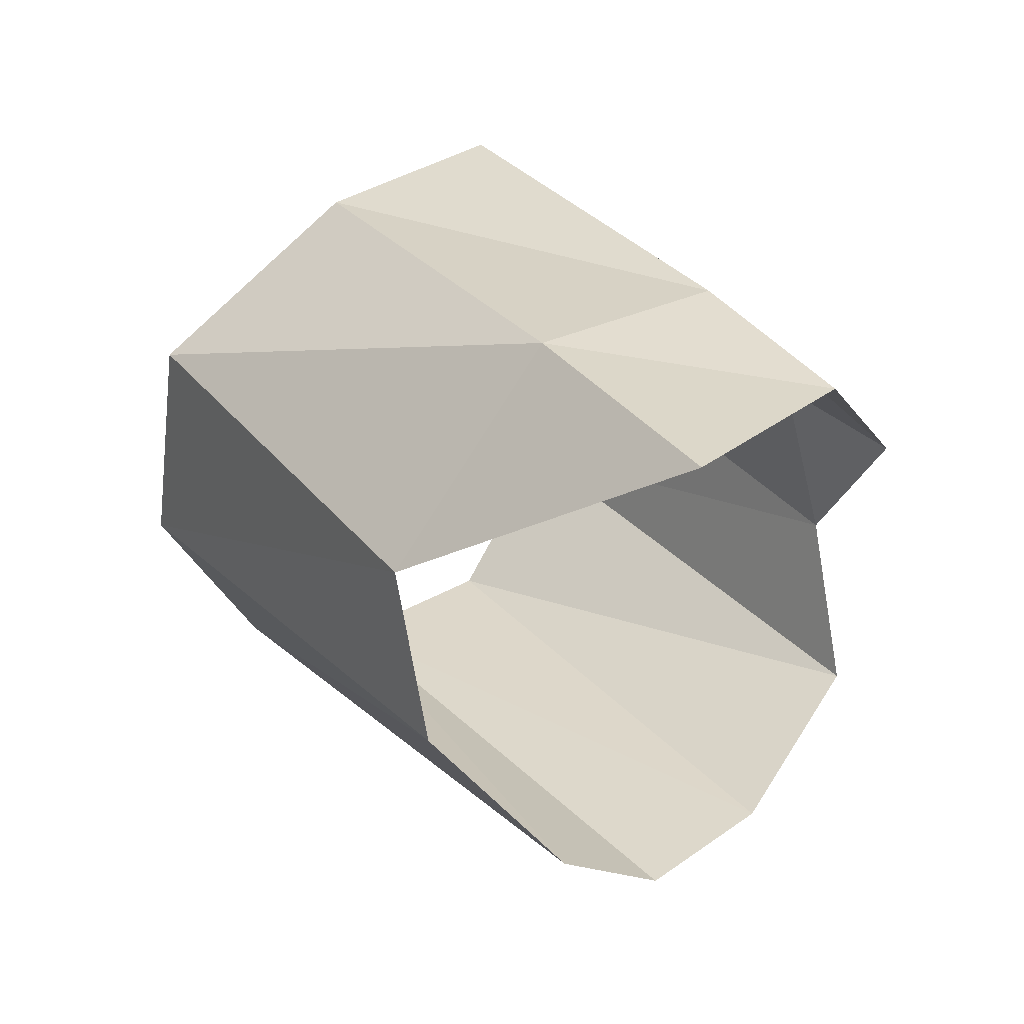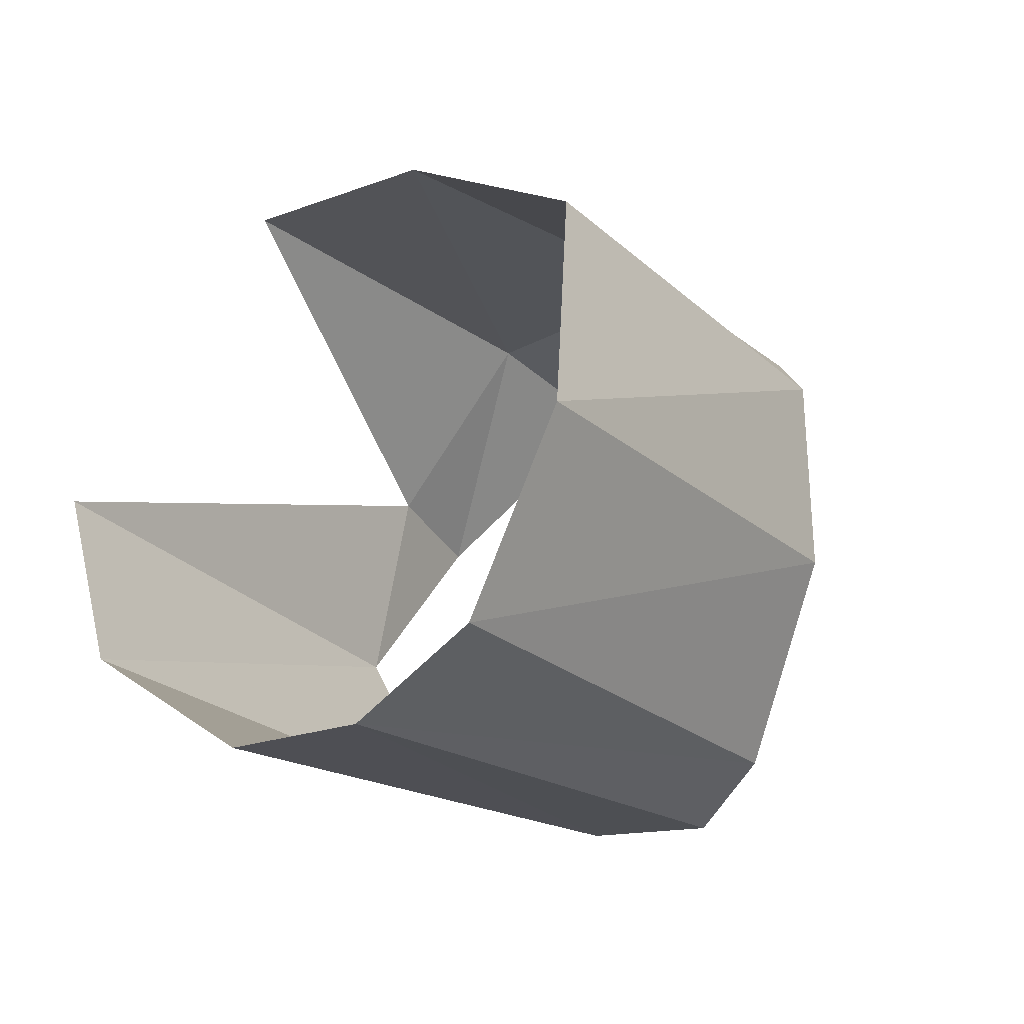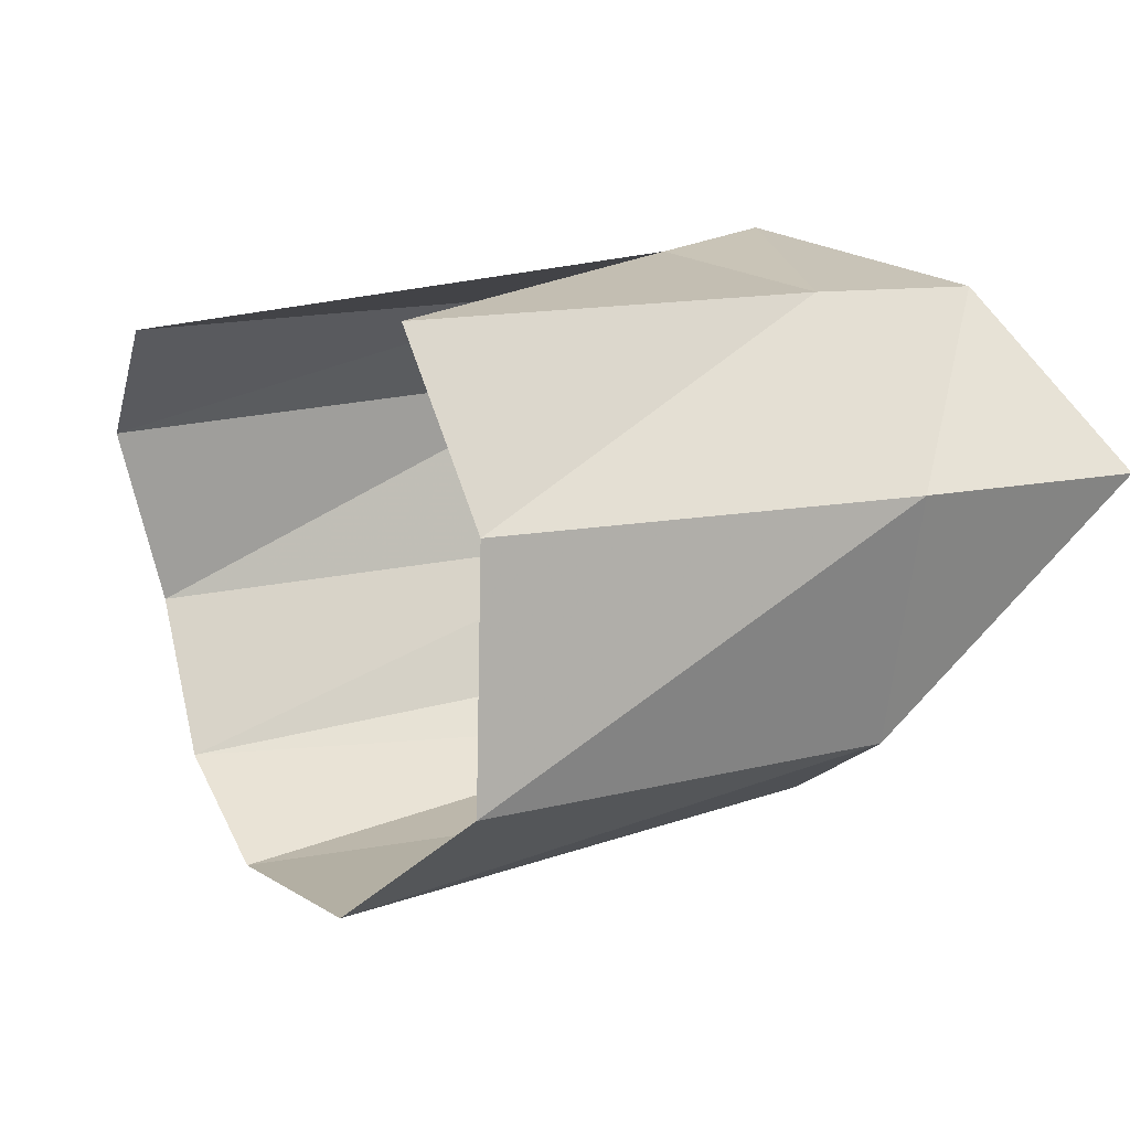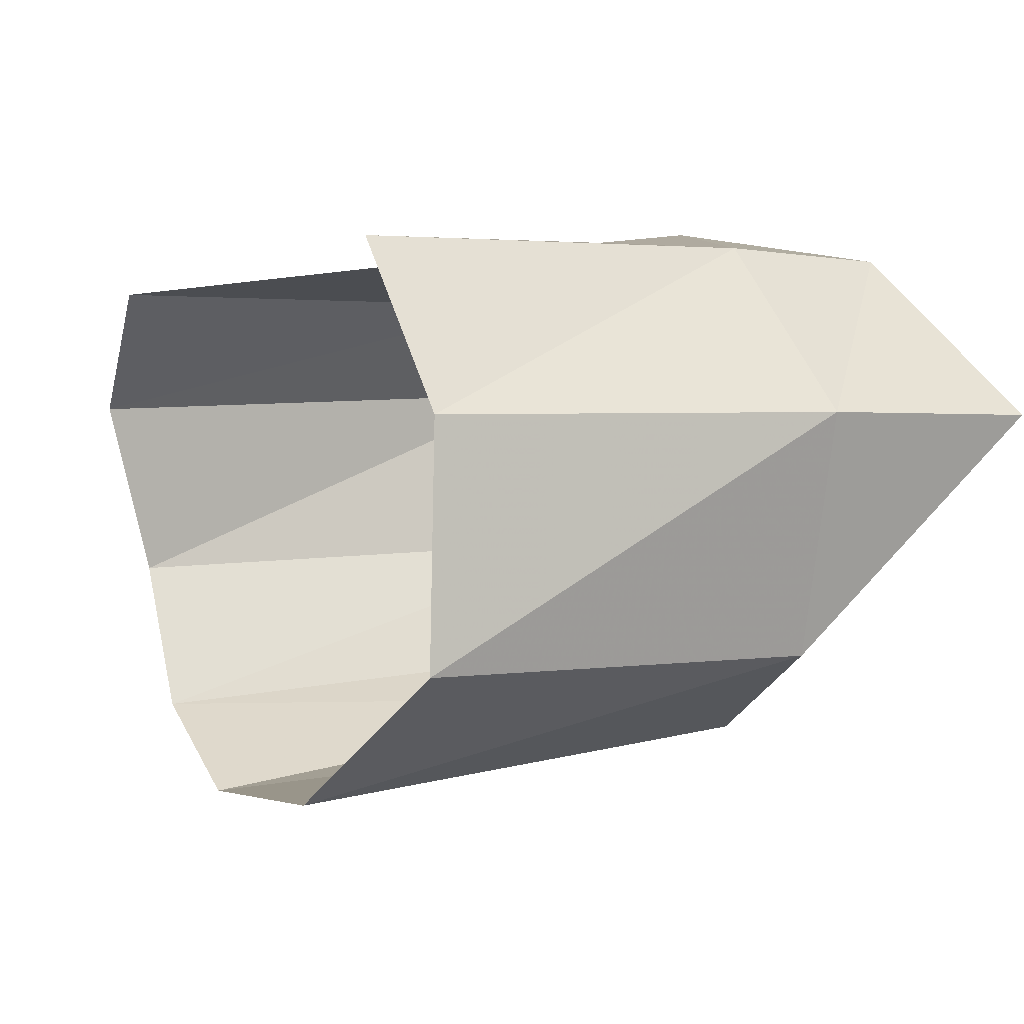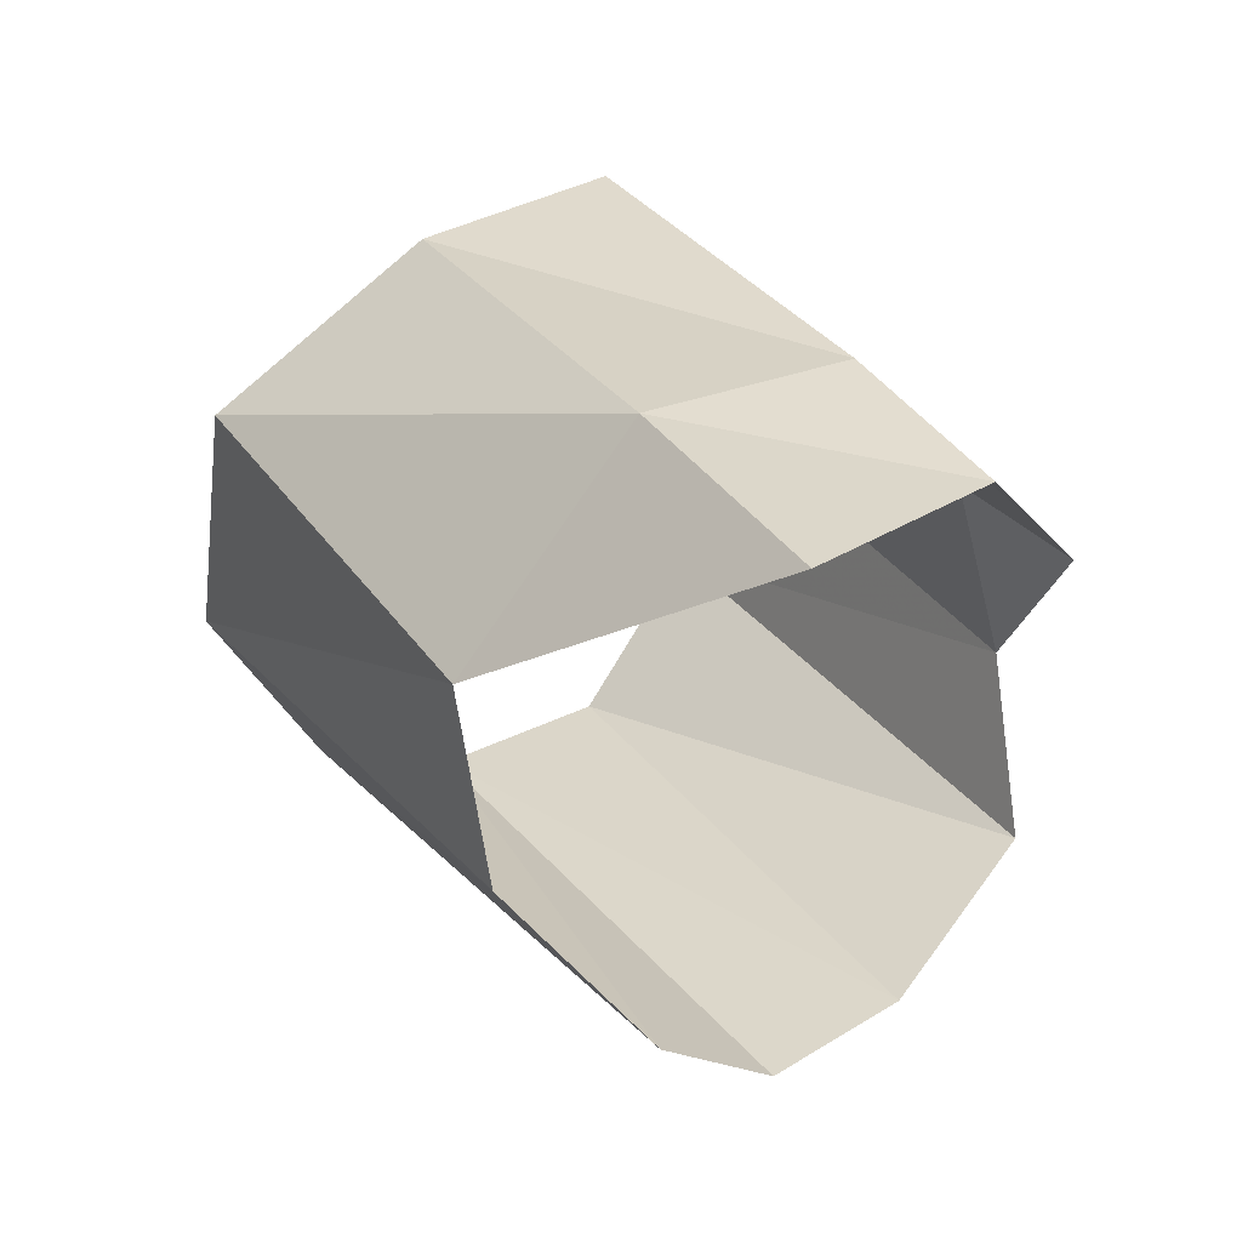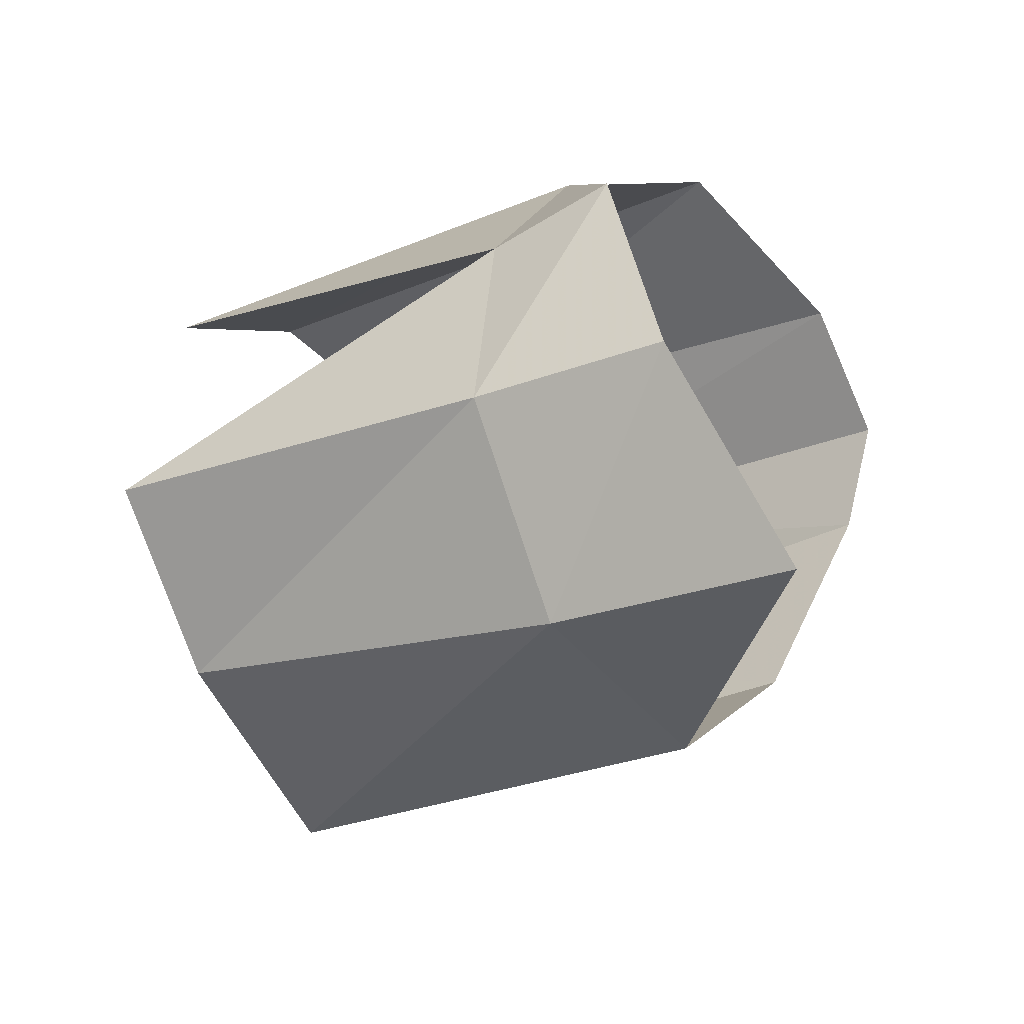
<metadata>
{"format":"obj","ext":"obj","renderer":"f3d","projection":"perspective","resolution":1024,"background":"white","views":[{"elev":35.1,"azim":-106.3,"up":"+Y"},{"elev":-24.9,"azim":146.2,"up":"+Y"},{"elev":-24.2,"azim":154.6,"up":"+Z"},{"elev":-34.6,"azim":154.8,"up":"+Z"},{"elev":34.6,"azim":-102.3,"up":"+Y"},{"elev":11.0,"azim":-154.3,"up":"+Z"}]}
</metadata>
<code>
v 0.000831 0.01281 -0.001251
v 0.005229 0.01162 0.004533
v 0.00931 0.00621 0.008487
v 0.02325 0.0117 -0.001085
v 0.01283 0.006684 0.006447
v 0.01085 0.0121 0.002675
v 0.021 -0.005651 -0.01057
v 0.02224 -0.0077 -0.006535
v 0.01023 -0.003807 0.00803
v 0.006468 -0.005794 0.003542
v 0.01311 0.000676 0.008063
v 0.02011 0.000244 -0.0137
v 0.01916 0.00763 -0.01293
v 0.006199 0.007006 -0.008512
v 0.005489 0.00097 -0.007815
v 0.0276 0.001574 0.002743
v 0.02366 -0.007278 -0.001611
v 0.02654 -0.003847 0.002101
v 0.02084 0.01151 -0.006757
v 0.00806 0.01288 -0.003501
v 0.004934 -0.00479 -0.00356
v 0.00478 -0.006243 -0.000466
f 6 5 4
f 15 14 12
f 12 14 13
f 20 6 19
f 19 6 4
f 21 15 7
f 7 15 12
f 20 14 1
f 16 5 11
f 2 3 6
f 6 3 5
f 7 8 21
f 21 8 22
f 18 9 17
f 17 9 10
f 16 11 18
f 18 11 9
f 22 8 10
f 10 8 17
f 1 2 20
f 20 2 6
f 19 13 20
f 20 13 14
f 3 11 5

</code>
